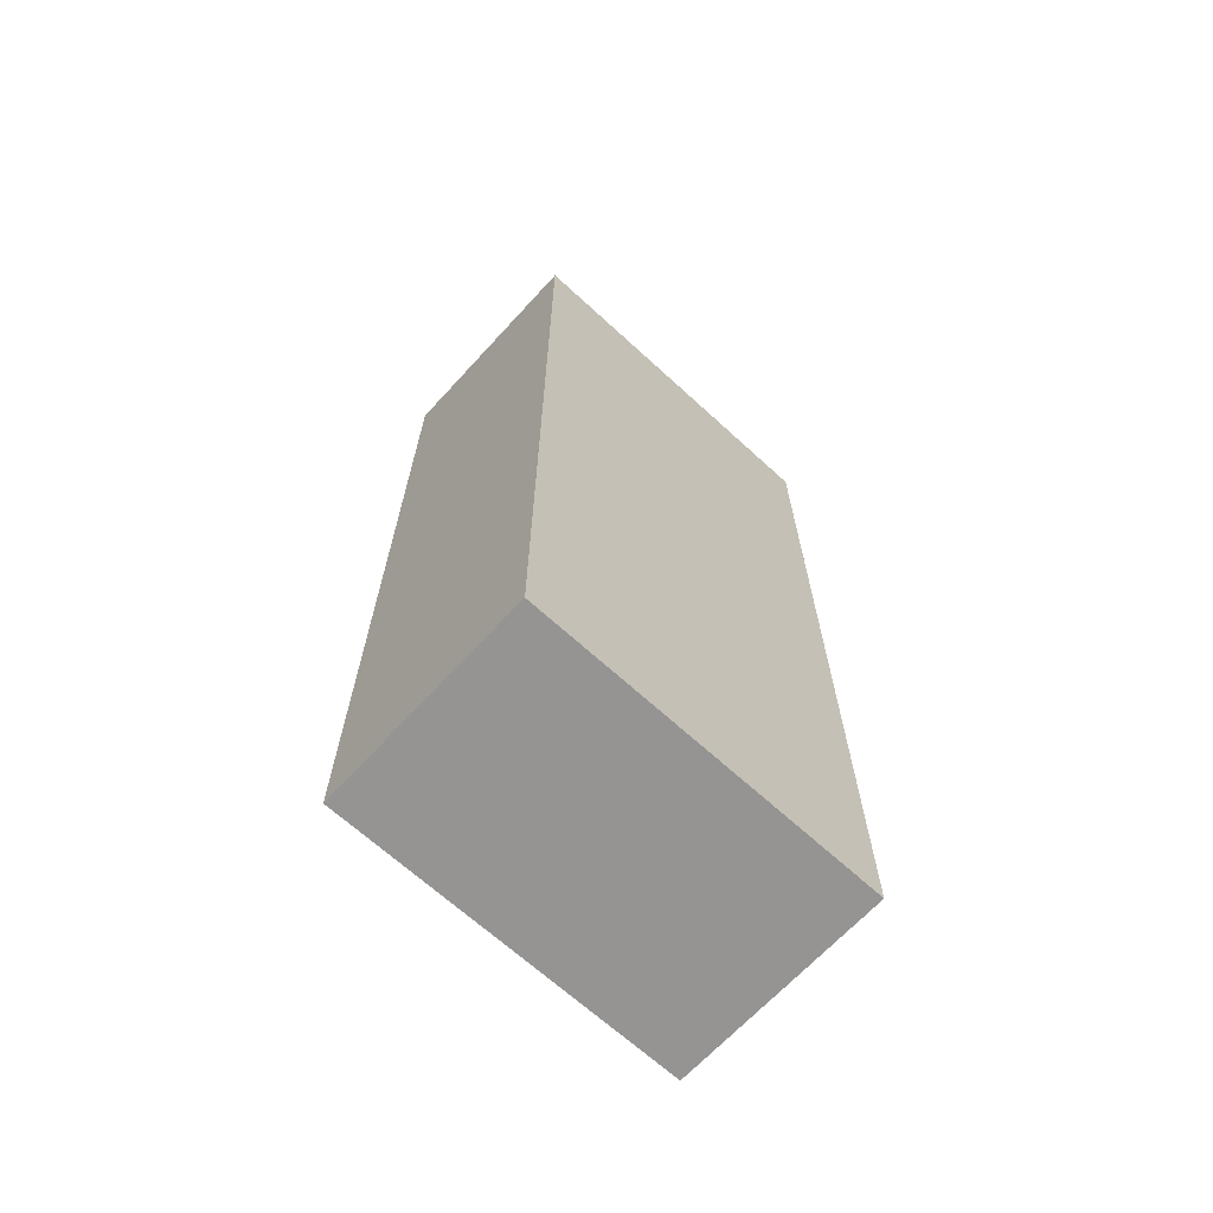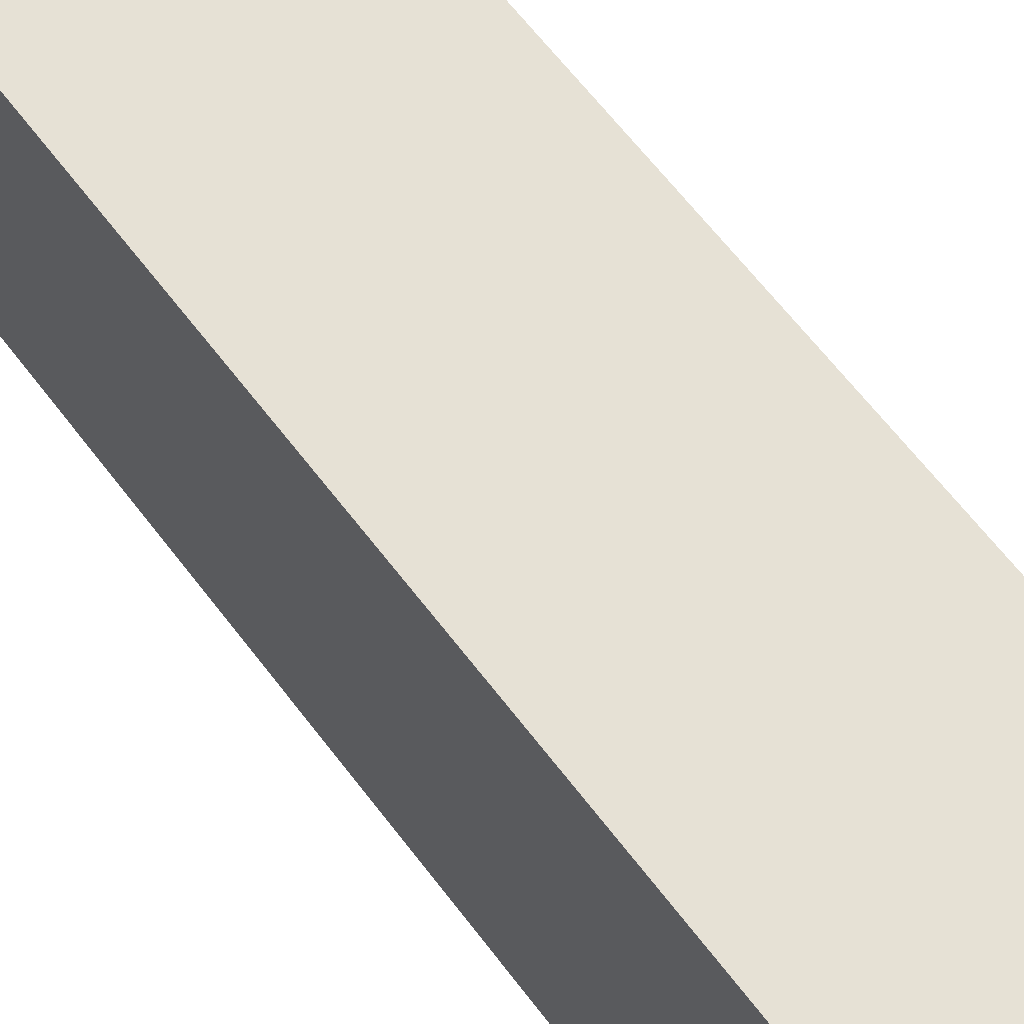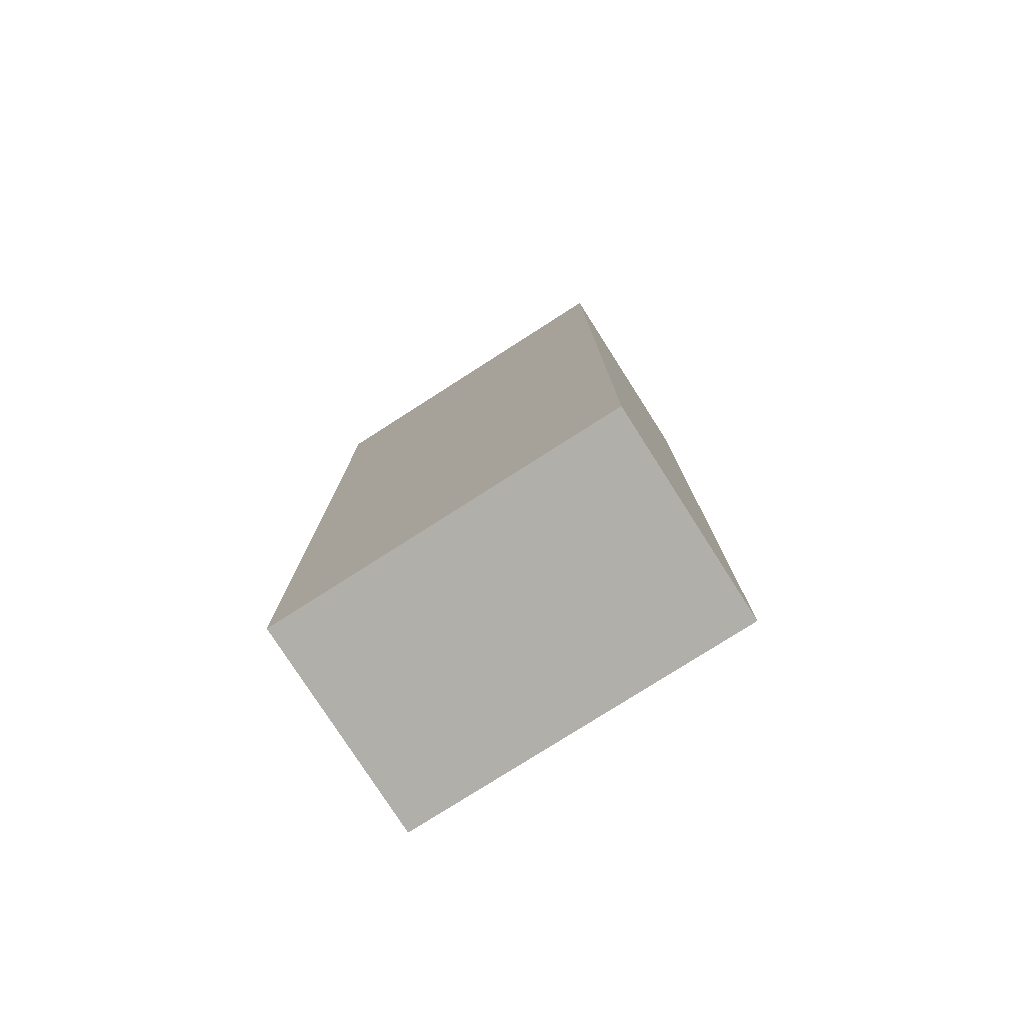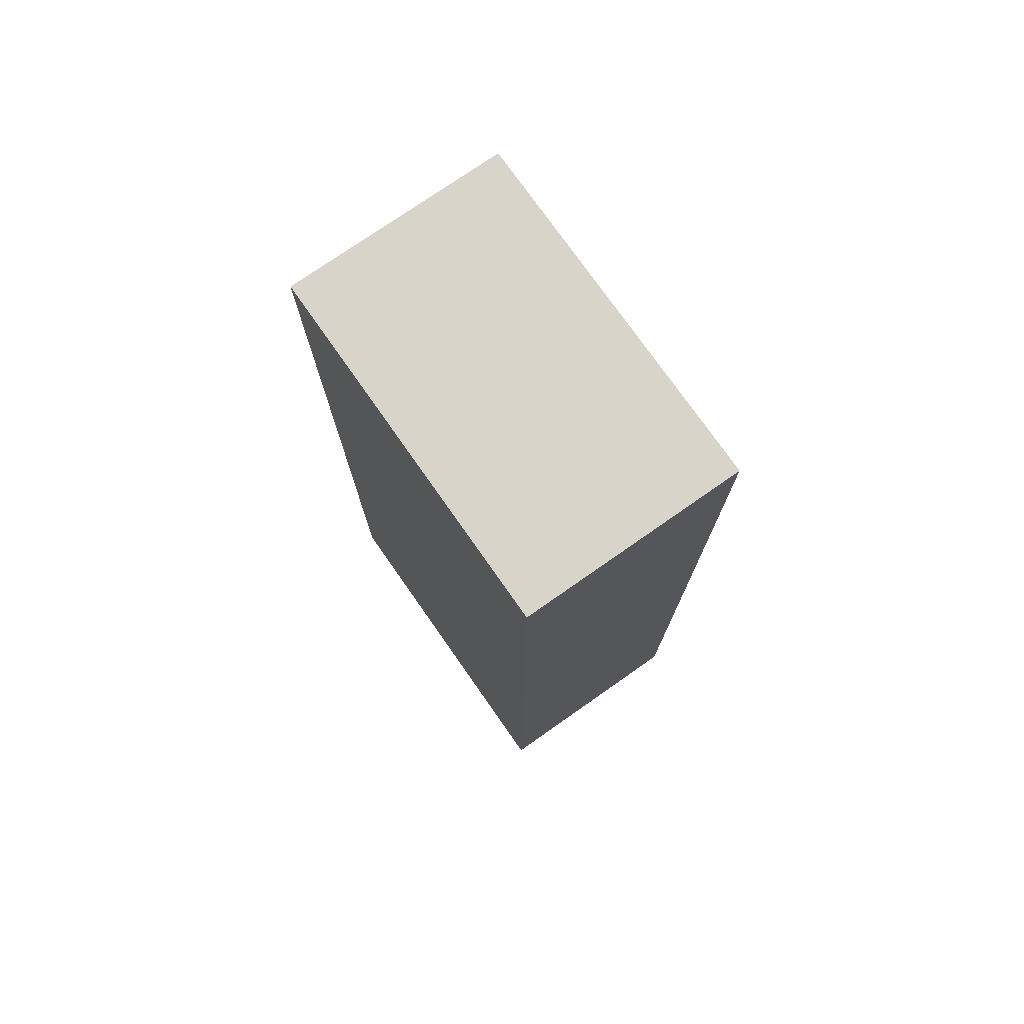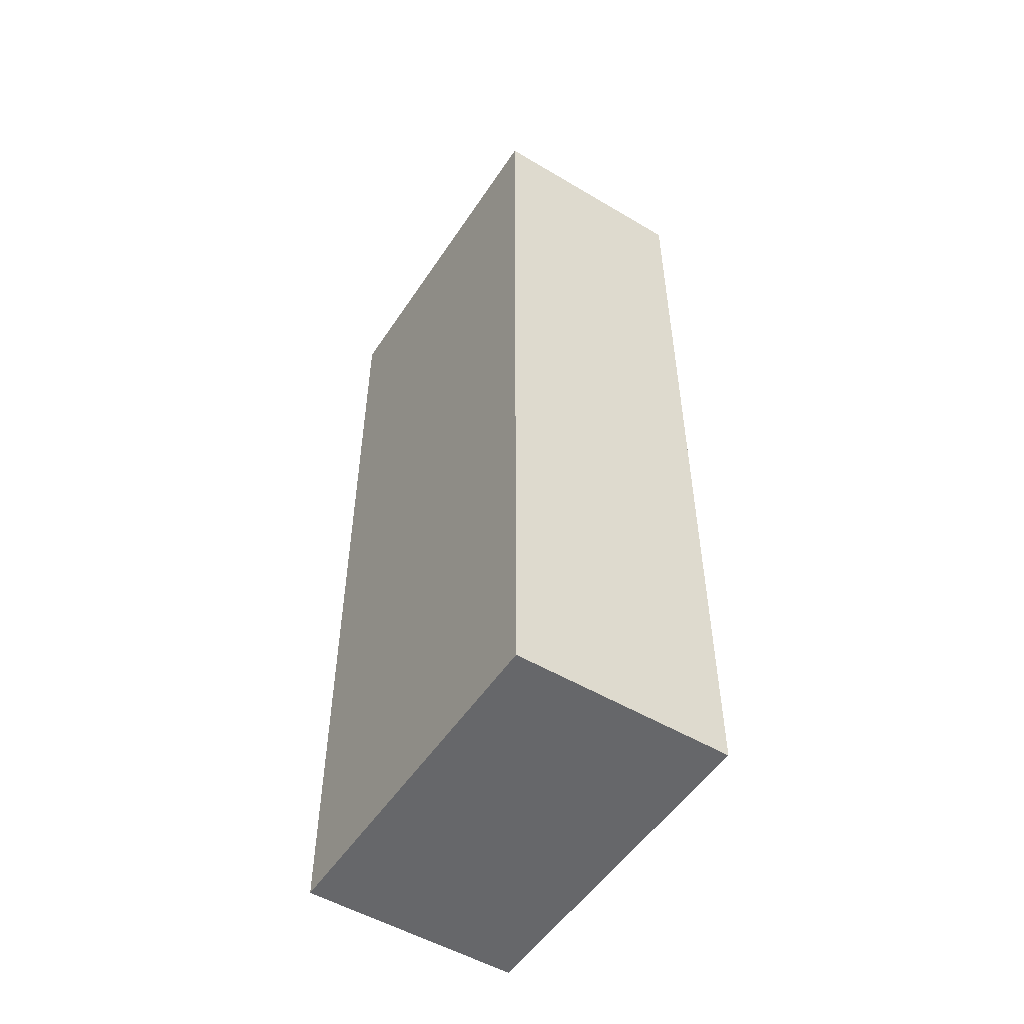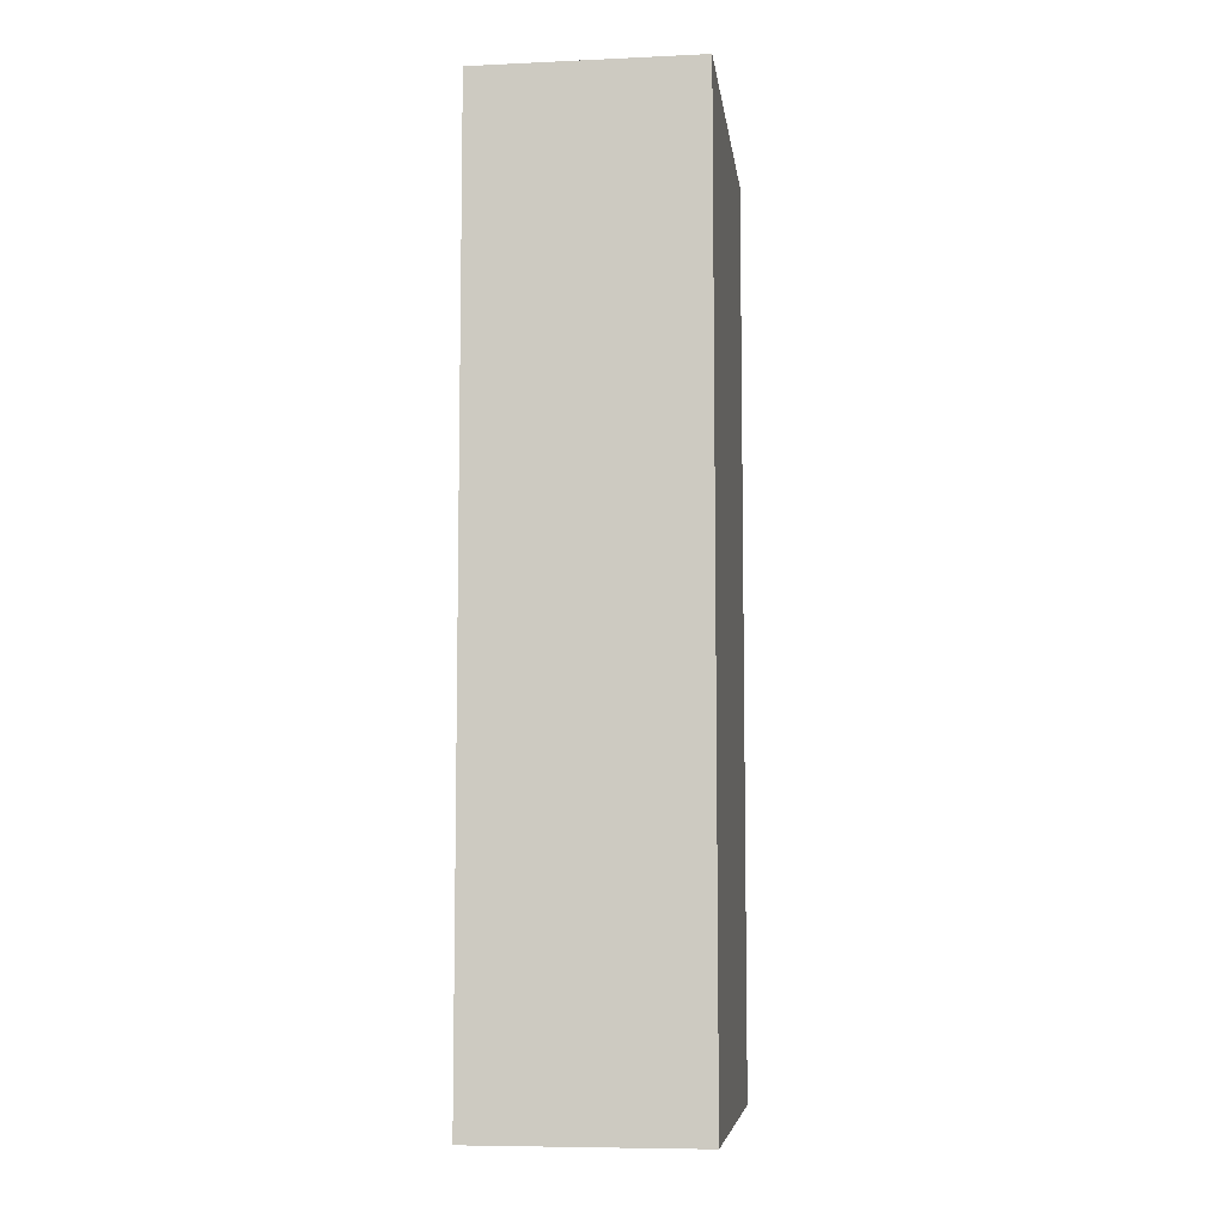
<metadata>
{"format":"obj","ext":"obj","renderer":"f3d","projection":"perspective","resolution":1024,"background":"white","views":[{"elev":-67.2,"azim":-132.6,"up":"+Y"},{"elev":64.5,"azim":142.7,"up":"+Z"},{"elev":-78.0,"azim":122.6,"up":"+Y"},{"elev":75.6,"azim":145.0,"up":"+Y"},{"elev":-52.2,"azim":147.4,"up":"+Y"},{"elev":-7.4,"azim":7.3,"up":"+Y"}]}
</metadata>
<code>
o legL
v -0.5811 -4.41 0.7978
v -0.5811 -0.1246 0.7978
v -0.5811 -4.41 -0.8507
v -0.5811 -0.1246 -0.8507
v 0.4353 -4.41 0.7978
v 0.4353 -0.1246 0.7978
v 0.4353 -4.41 -0.8507
v 0.4353 -0.1246 -0.8507
f 2 3 1
f 4 7 3
f 8 5 7
f 6 1 5
f 7 1 3
f 4 6 8
f 2 4 3
f 4 8 7
f 8 6 5
f 6 2 1
f 7 5 1
f 4 2 6

</code>
